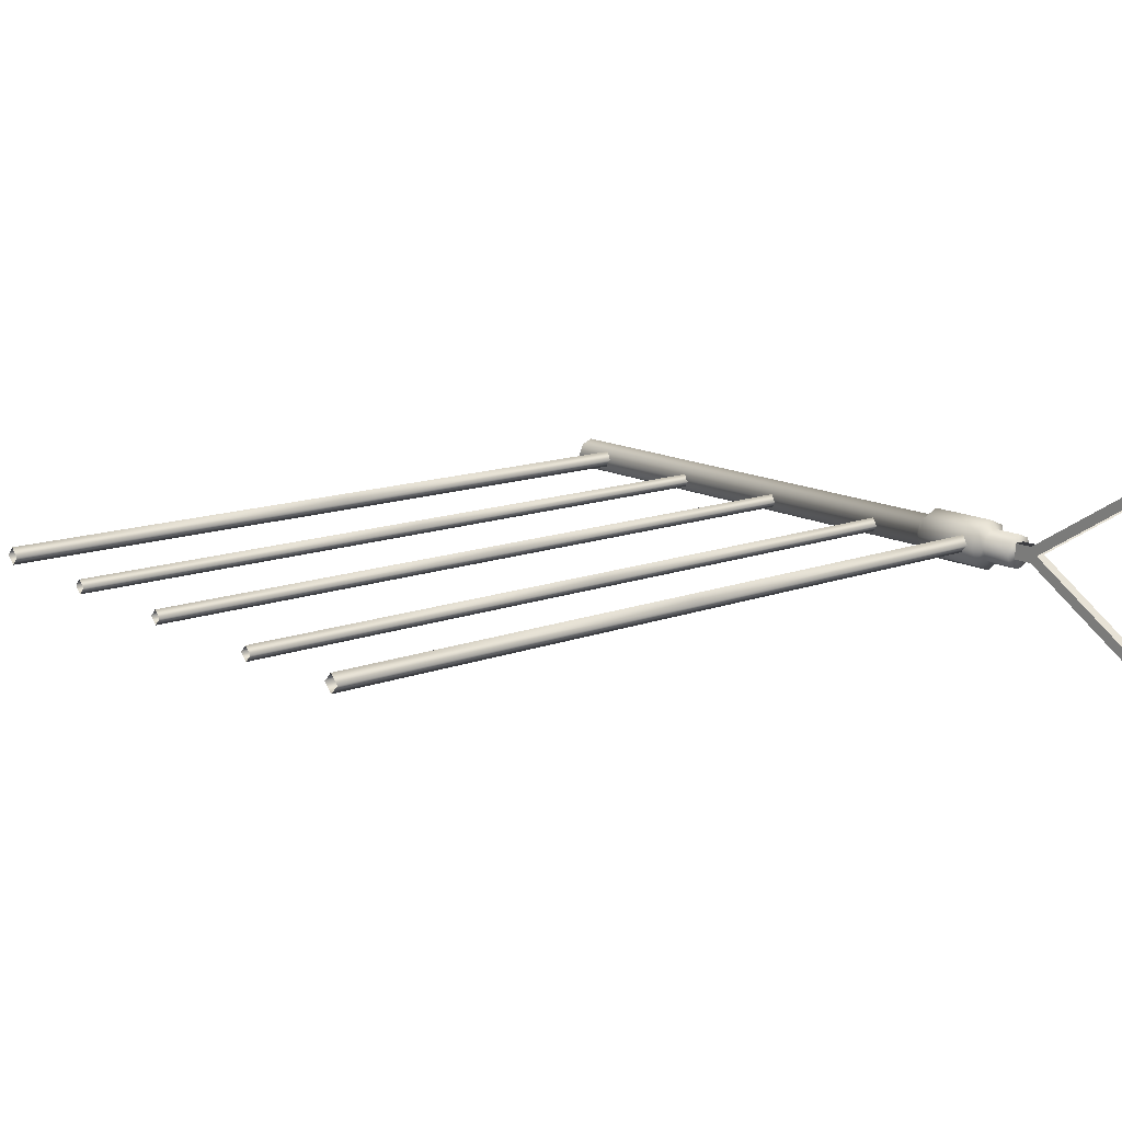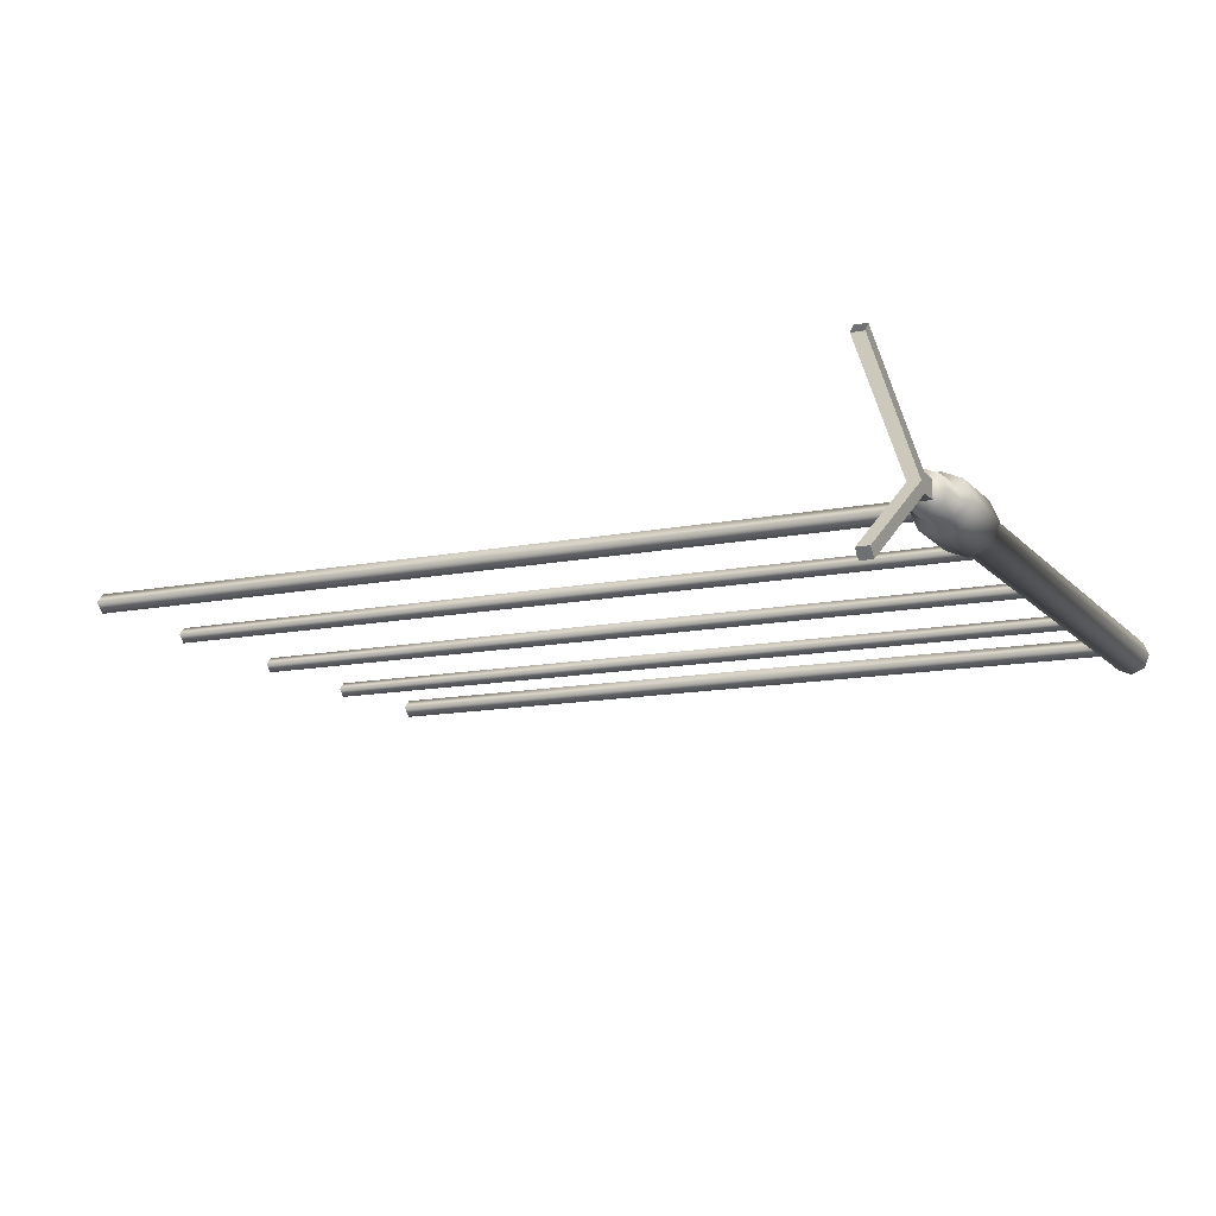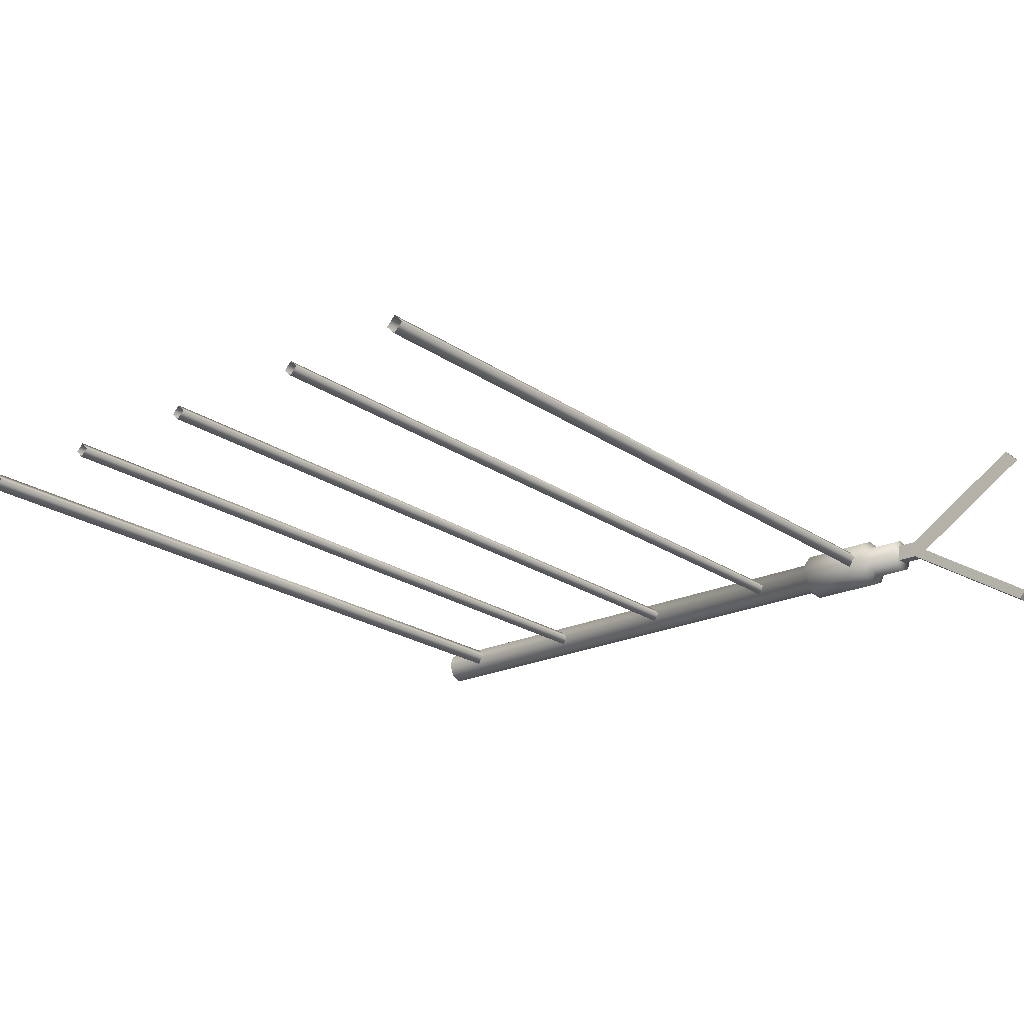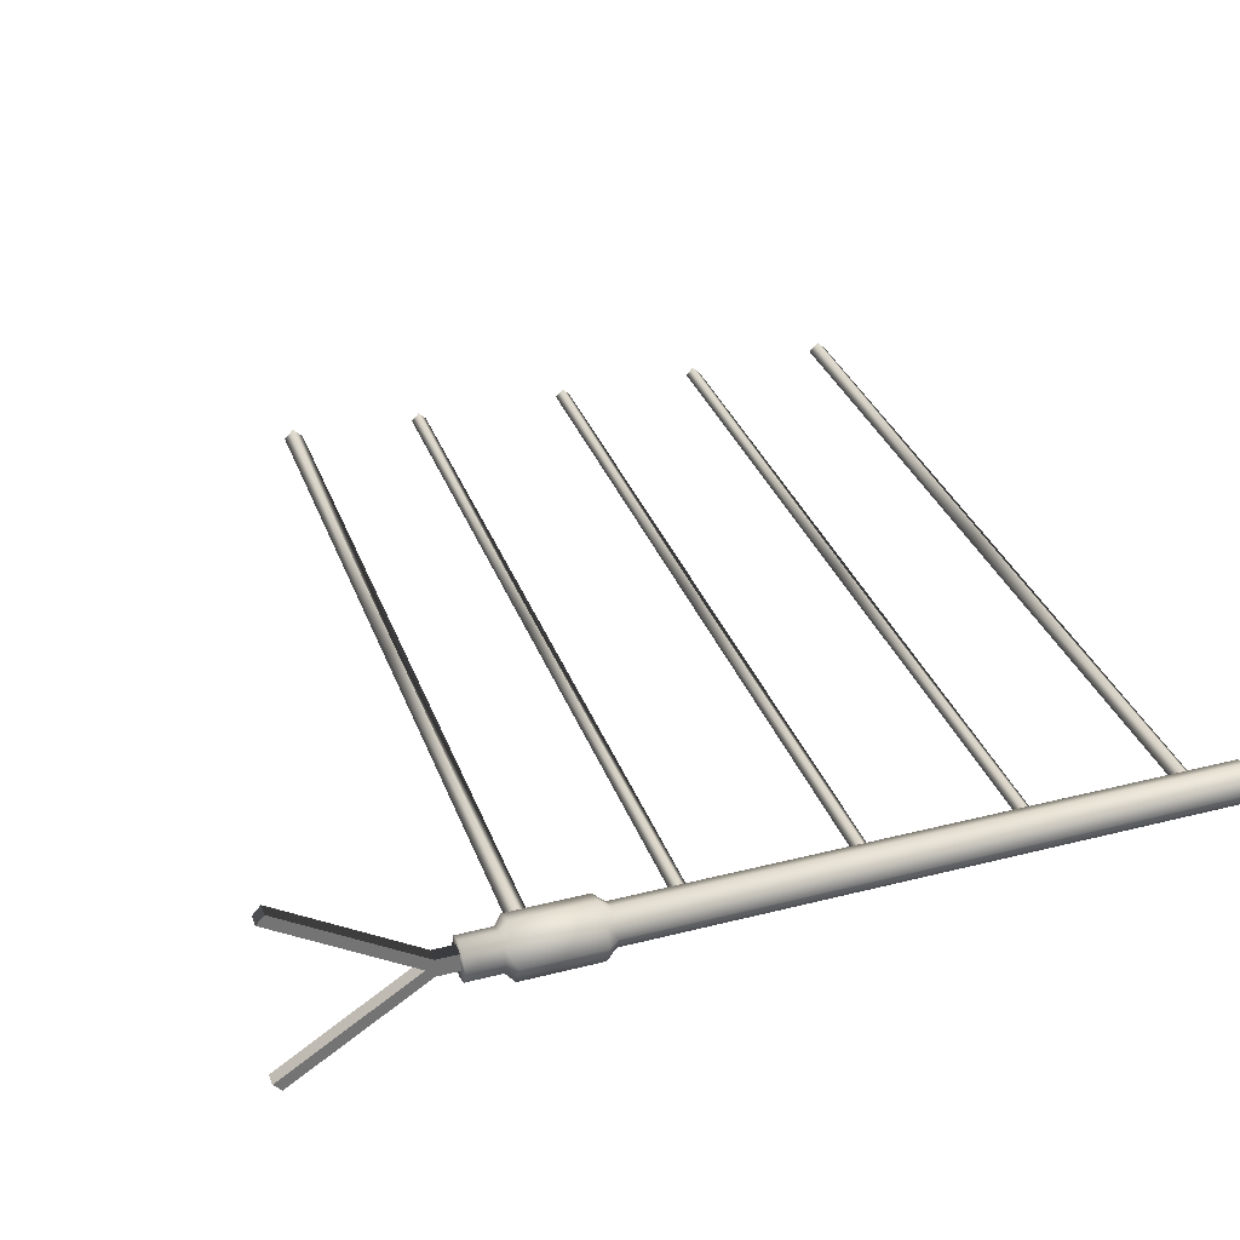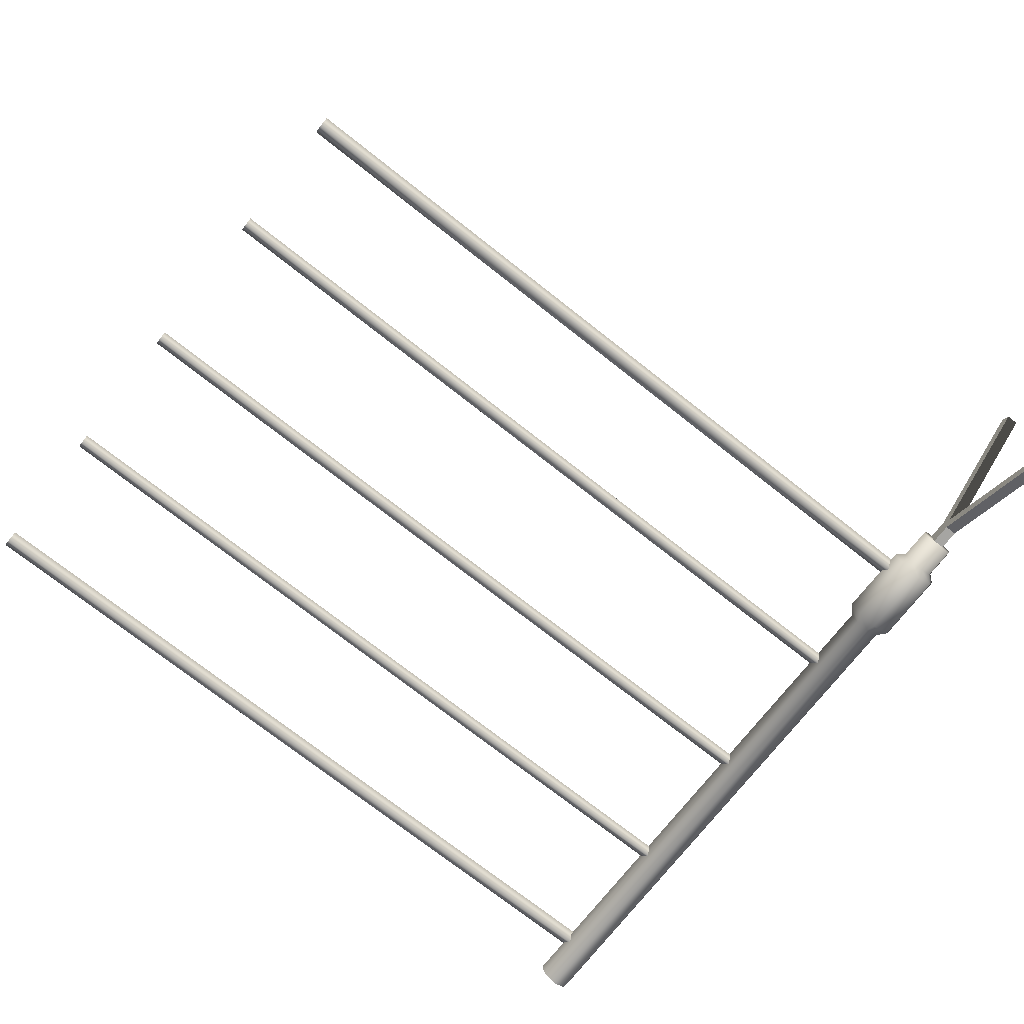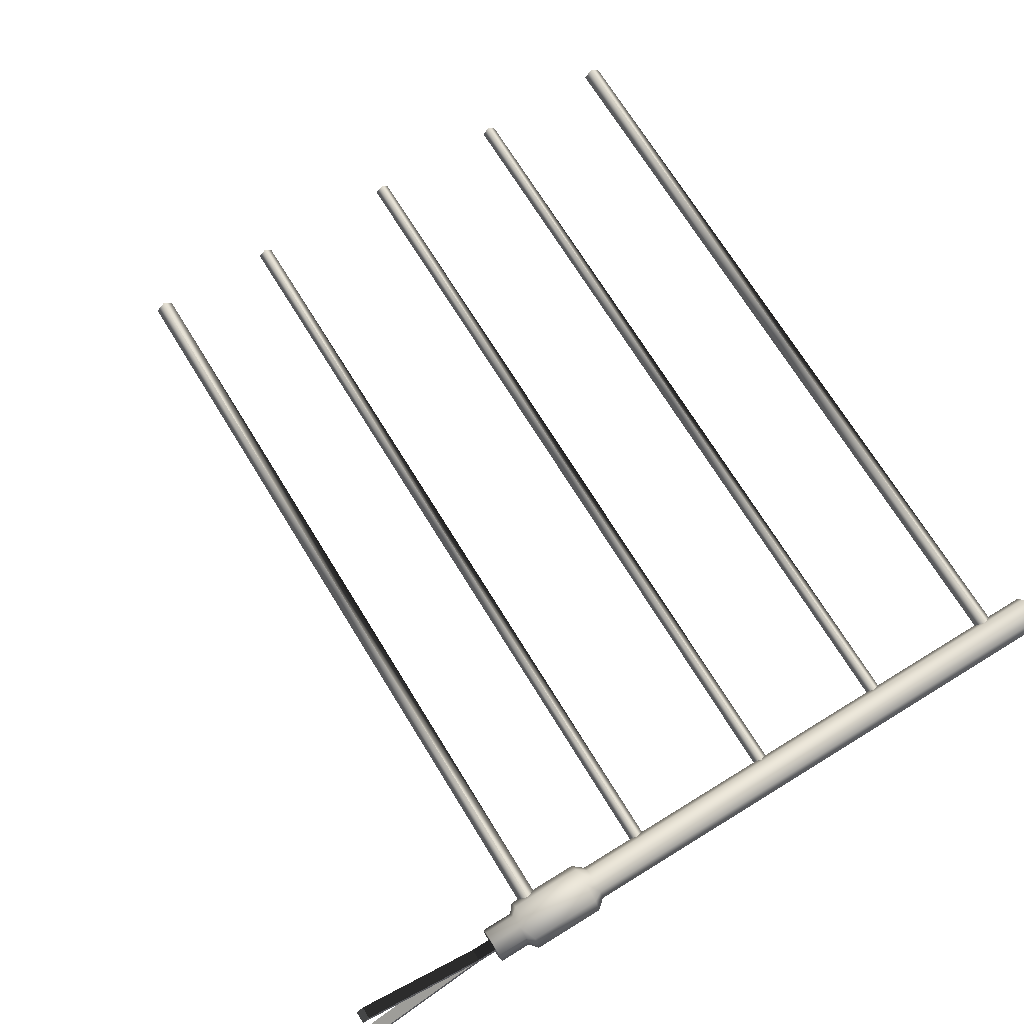
<metadata>
{"format":"obj","ext":"obj","renderer":"f3d","projection":"perspective","resolution":1024,"background":"white","views":[{"elev":13.8,"azim":-39.5,"up":"+Y"},{"elev":-13.0,"azim":24.8,"up":"+Y"},{"elev":-21.8,"azim":-50.4,"up":"+Y"},{"elev":34.4,"azim":71.1,"up":"+Y"},{"elev":-73.7,"azim":-38.2,"up":"+Y"},{"elev":71.4,"azim":58.4,"up":"+Y"}]}
</metadata>
<code>
g febg_tropical_002_wirefence_01
v -0.1327 -9.537e-07 4.013
v -0.1327 -9.537e-07 -9.537e-07
v -0.09385 0.09383 -9.537e-07
v -0.09385 0.09383 4.013
v -0.1936 -9.537e-07 4.086
v 9.537e-07 0.1327 -9.537e-07
v -0.1369 0.1369 4.086
v -0.1936 -9.537e-07 4.614
v 9.537e-07 0.1327 4.013
v 0.09385 0.09383 -9.537e-07
v -0.1369 0.1369 4.614
v -0.1327 -9.537e-07 4.665
v 9.537e-07 0.1936 4.086
v 0.09385 0.09383 4.013
v 0.1327 -9.537e-07 -9.537e-07
v -0.09385 0.09383 4.665
v -0.1327 -9.537e-07 4.898
v -0.09385 0.09383 4.898
v 9.537e-07 0.1936 4.614
v 9.537e-07 0.1327 4.665
v 9.537e-07 0.1327 4.898
v 0.1369 0.1369 4.086
v 0.1327 -9.537e-07 4.013
v 0.1369 0.1369 4.614
v 0.09385 0.09383 4.665
v 0.09385 0.09383 4.898
v 0.1936 -9.537e-07 4.086
v 0.09385 -0.09383 4.013
v 0.09385 -0.09383 -9.537e-07
v 0.1936 -9.537e-07 4.614
v 0.1327 -9.537e-07 4.665
v 0.1327 -9.537e-07 4.898
v 0.09385 -0.09383 4.898
v 0.09385 -0.09383 4.665
v 9.537e-07 -0.1327 4.898
v 0.1369 -0.1369 4.086
v 0.1369 -0.1369 4.614
v 9.537e-07 -0.1327 4.013
v 9.537e-07 -0.1327 -9.537e-07
v 9.537e-07 -0.1327 4.665
v 9.537e-07 -0.1936 4.614
v 9.537e-07 -0.1936 4.086
v -0.09385 -0.09383 4.013
v -0.09385 -0.09383 -9.537e-07
v -0.09385 -0.09383 4.898
v 0.09385 -0.09383 4.898
v -0.1369 -0.1369 4.086
v -0.1327 -9.537e-07 4.013
v -0.1327 -9.537e-07 -9.537e-07
v -0.1936 -9.537e-07 4.086
v -0.1936 -9.537e-07 4.614
v -0.1369 -0.1369 4.614
v -0.1327 -9.537e-07 4.665
v -0.09385 -0.09383 4.665
v -0.1327 -9.537e-07 4.898
v -0.1327 -9.537e-07 4.898
v 0.1327 -9.537e-07 4.898
v 0.09385 0.09383 4.898
v -0.09385 0.09383 4.898
v 9.537e-07 0.1327 4.898
v -0.04287 -0.05144 5.044
v 0.04206 -0.05144 5.044
v 0.04206 -0.05144 4.887
v -0.04287 -0.05144 4.887
v -0.04287 -0.5667 5.993
v 0.04206 -0.5667 5.993
v 0.04206 -0.6267 5.94
v -0.04287 -0.6267 5.94
v 0.04206 0.01015 5.098
v 0.04206 -0.5667 5.993
v -0.04287 -0.5667 5.993
v -0.04287 0.01015 5.098
v -0.04287 -0.05144 5.044
v -0.04287 -0.5667 5.993
v -0.04287 -0.6267 5.94
v -0.04287 0.01015 5.098
v -0.04287 0.01015 4.887
v -0.04287 -0.05144 4.887
v 0.04206 -0.05144 5.044
v -0.04287 -0.05144 5.044
v -0.04287 -0.6267 5.94
v 0.04206 -0.6267 5.94
v 0.04206 0.01015 5.098
v 0.04206 -0.6267 5.94
v 0.04206 -0.5667 5.993
v 0.04206 -0.05144 5.044
v 0.04206 0.01015 4.887
v 0.04206 -0.05144 4.887
v -0.04287 0.07173 5.044
v -0.04287 0.07173 4.887
v 0.04206 0.07173 4.887
v 0.04206 0.07173 5.044
v -0.04287 0.587 5.993
v -0.04287 0.647 5.94
v 0.04206 0.647 5.94
v 0.04206 0.587 5.993
v 0.04206 0.01015 5.098
v -0.04287 0.01015 5.098
v -0.04287 0.587 5.993
v 0.04206 0.587 5.993
v -0.04287 0.07173 5.044
v -0.04287 0.647 5.94
v -0.04287 0.587 5.993
v -0.04287 0.01015 5.098
v -0.04287 0.01015 4.887
v -0.04287 0.07173 4.887
v 0.04206 0.07173 5.044
v 0.04206 0.647 5.94
v -0.04287 0.647 5.94
v -0.04287 0.07173 5.044
v 0.04206 0.01015 5.098
v 0.04206 0.587 5.993
v 0.04206 0.647 5.94
v 0.04206 0.07173 5.044
v 0.04206 0.01015 4.887
v 0.04206 0.07173 4.887
v -0.008737 0.01444 0.4141
v -0.008737 -0.05205 0.3476
v -2.917 -0.05205 0.3476
v -2.917 0.01444 0.4141
v -0.008737 0.08094 0.3476
v -2.917 0.08094 0.3476
v -5.825 0.08094 0.3476
v -5.825 0.01444 0.4141
v -5.825 -0.05205 0.3476
v -0.008737 -0.05205 0.3476
v -0.008737 0.01444 0.2811
v -2.917 0.01444 0.2811
v -2.917 -0.05205 0.3476
v -5.825 -0.05205 0.3476
v -5.825 0.01444 0.2811
v -0.008737 0.01444 0.2811
v -0.008737 0.08094 0.3476
v -2.917 0.08094 0.3476
v -2.917 0.01444 0.2811
v -5.825 0.01444 0.2811
v -5.825 0.08094 0.3476
v -0.008737 0.01444 4.562
v -0.008737 -0.05205 4.495
v -2.917 -0.05205 4.495
v -2.917 0.01444 4.562
v -0.008737 0.08094 4.495
v -2.917 0.08094 4.495
v -5.825 0.08094 4.495
v -5.825 0.01444 4.562
v -5.825 -0.05205 4.495
v -0.008737 -0.05205 4.495
v -0.008737 0.01444 4.429
v -2.917 0.01444 4.429
v -2.917 -0.05205 4.495
v -5.825 -0.05205 4.495
v -5.825 0.01444 4.429
v -0.008737 0.01444 4.429
v -0.008737 0.08094 4.495
v -2.917 0.08094 4.495
v -2.917 0.01444 4.429
v -5.825 0.01444 4.429
v -5.825 0.08094 4.495
v -0.06116 -0.01248 3.601
v -0.06116 -0.0664 3.547
v -2.93 -0.0664 3.547
v -2.93 -0.01248 3.601
v -0.06116 0.04145 3.547
v -2.93 0.04145 3.547
v -5.828 0.04145 3.547
v -5.828 -0.01248 3.601
v -5.828 -0.0664 3.547
v -0.06116 -0.0664 3.547
v -0.06116 -0.01248 3.493
v -2.93 -0.01248 3.493
v -2.93 -0.0664 3.547
v -5.828 -0.0664 3.547
v -5.828 -0.01248 3.493
v -0.06116 -0.01248 3.493
v -0.06116 0.04145 3.547
v -2.93 0.04145 3.547
v -2.93 -0.01248 3.493
v -5.828 -0.01248 3.493
v -5.828 0.04145 3.547
v -0.06116 -0.01248 2.478
v -0.06116 -0.0664 2.424
v -2.93 -0.0664 2.424
v -2.93 -0.01248 2.478
v -0.06116 0.04145 2.424
v -2.93 0.04145 2.424
v -5.828 0.04145 2.424
v -5.828 -0.01248 2.478
v -5.828 -0.0664 2.424
v -0.06116 -0.0664 2.424
v -0.06116 -0.01248 2.37
v -2.93 -0.01248 2.37
v -2.93 -0.0664 2.424
v -5.828 -0.0664 2.424
v -5.828 -0.01248 2.37
v -0.06116 -0.01248 2.37
v -0.06116 0.04145 2.424
v -2.93 0.04145 2.424
v -2.93 -0.01248 2.37
v -5.828 -0.01248 2.37
v -5.828 0.04145 2.424
v -0.06116 -0.01248 1.429
v -0.06116 -0.0664 1.376
v -2.93 -0.0664 1.376
v -2.93 -0.01248 1.429
v -0.06116 0.04145 1.376
v -2.93 0.04145 1.376
v -5.828 0.04145 1.376
v -5.828 -0.01248 1.429
v -5.828 -0.0664 1.376
v -0.06116 -0.0664 1.376
v -0.06116 -0.01248 1.322
v -2.93 -0.01248 1.322
v -2.93 -0.0664 1.376
v -5.828 -0.0664 1.376
v -5.828 -0.01248 1.322
v -0.06116 -0.01248 1.322
v -0.06116 0.04145 1.376
v -2.93 0.04145 1.376
v -2.93 -0.01248 1.322
v -5.828 -0.01248 1.322
v -5.828 0.04145 1.376
g febg_tropical_002_wirefence_01_0
f 3 2 1
f 4 3 1
f 4 1 5
f 6 3 4
f 7 4 5
f 5 8 7
f 9 6 4
f 9 4 7
f 10 6 9
f 8 11 7
f 8 12 11
f 13 9 7
f 7 11 13
f 14 10 9
f 14 9 13
f 15 10 14
f 12 16 11
f 12 17 16
f 17 18 16
f 11 19 13
f 11 16 19
f 16 18 20
f 16 20 19
f 18 21 20
f 22 14 13
f 13 19 22
f 23 15 14
f 23 14 22
f 19 20 24
f 19 24 22
f 20 21 25
f 20 25 24
f 21 26 25
f 22 24 27
f 27 23 22
f 15 23 28
f 29 15 28
f 24 25 30
f 24 30 27
f 25 26 31
f 25 31 30
f 26 32 31
f 32 33 31
f 33 34 31
f 31 34 30
f 33 35 34
f 23 27 36
f 28 23 36
f 30 37 27
f 34 37 30
f 37 36 27
f 29 28 38
f 39 29 38
f 35 40 34
f 34 40 37
f 37 41 36
f 40 41 37
f 28 36 42
f 38 28 42
f 41 42 36
f 39 38 43
f 44 39 43
f 35 45 40
f 45 35 46
f 38 42 47
f 43 38 47
f 44 43 48
f 49 44 48
f 48 43 50
f 43 47 50
f 51 50 47
f 52 47 42
f 52 51 47
f 41 52 42
f 53 51 52
f 40 54 41
f 54 52 41
f 54 53 52
f 45 54 40
f 55 53 54
f 45 55 54
f 45 46 56
f 46 57 56
f 56 57 58
f 59 56 58
f 60 59 58
f 63 62 61
f 64 63 61
f 67 66 65
f 68 67 65
f 71 70 69
f 72 71 69
f 75 74 73
f 74 76 73
f 73 76 77
f 78 73 77
f 81 80 79
f 82 81 79
f 85 84 83
f 84 86 83
f 87 83 86
f 88 87 86
f 91 90 89
f 92 91 89
f 95 94 93
f 96 95 93
f 99 98 97
f 100 99 97
f 103 102 101
f 104 103 101
f 104 101 105
f 101 106 105
f 109 108 107
f 110 109 107
f 113 112 111
f 114 113 111
f 114 111 115
f 116 114 115
f 119 118 117
f 120 119 117
f 120 117 121
f 122 120 121
f 122 123 120
f 123 124 120
f 120 124 119
f 124 125 119
f 128 127 126
f 129 128 126
f 129 130 128
f 130 131 128
f 134 133 132
f 135 134 132
f 135 136 134
f 136 137 134
f 140 139 138
f 141 140 138
f 141 138 142
f 143 141 142
f 143 144 141
f 144 145 141
f 141 145 140
f 145 146 140
f 149 148 147
f 150 149 147
f 150 151 149
f 151 152 149
f 155 154 153
f 156 155 153
f 156 157 155
f 157 158 155
f 161 160 159
f 162 161 159
f 162 159 163
f 164 162 163
f 164 165 162
f 165 166 162
f 162 166 161
f 166 167 161
f 170 169 168
f 171 170 168
f 171 172 170
f 172 173 170
f 176 175 174
f 177 176 174
f 177 178 176
f 178 179 176
f 182 181 180
f 183 182 180
f 183 180 184
f 185 183 184
f 185 186 183
f 186 187 183
f 183 187 182
f 187 188 182
f 191 190 189
f 192 191 189
f 192 193 191
f 193 194 191
f 197 196 195
f 198 197 195
f 198 199 197
f 199 200 197
f 203 202 201
f 204 203 201
f 204 201 205
f 206 204 205
f 206 207 204
f 207 208 204
f 204 208 203
f 208 209 203
f 212 211 210
f 213 212 210
f 213 214 212
f 214 215 212
f 218 217 216
f 219 218 216
f 219 220 218
f 220 221 218

</code>
